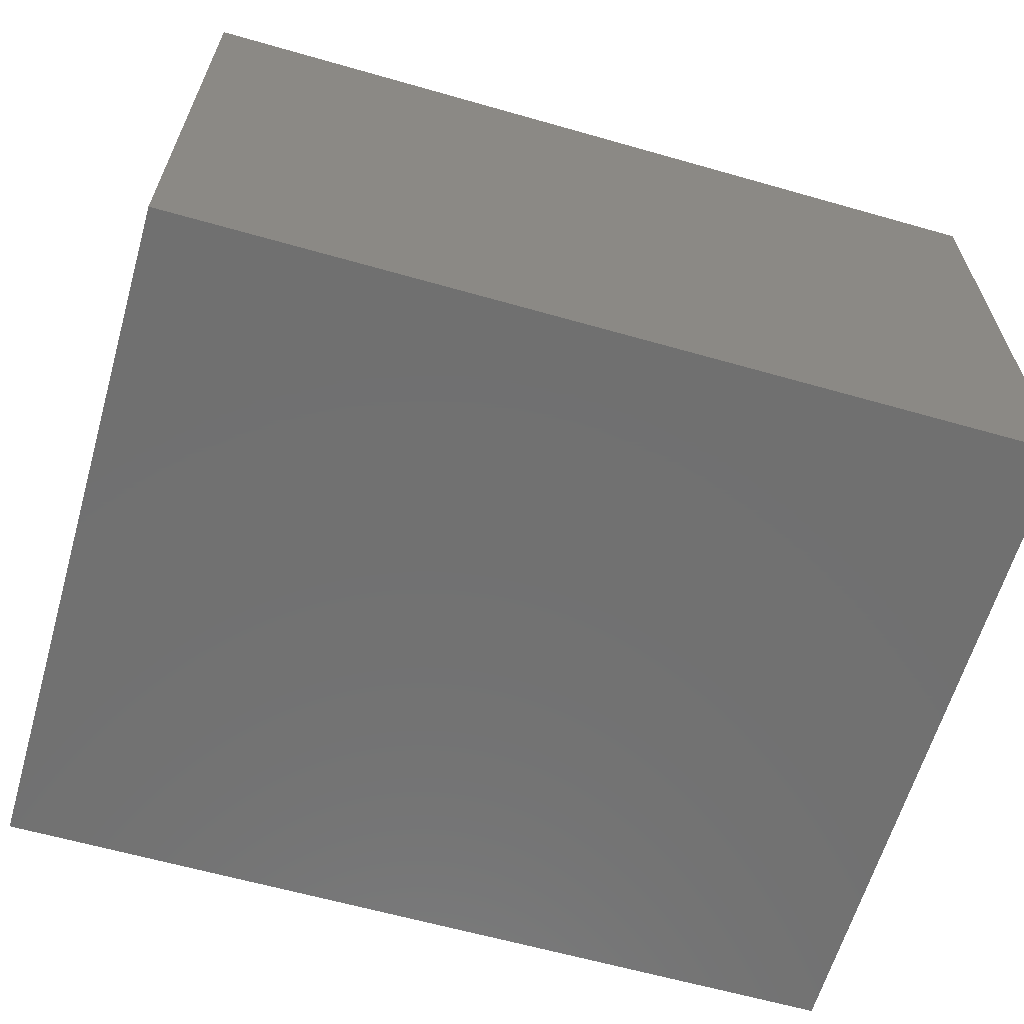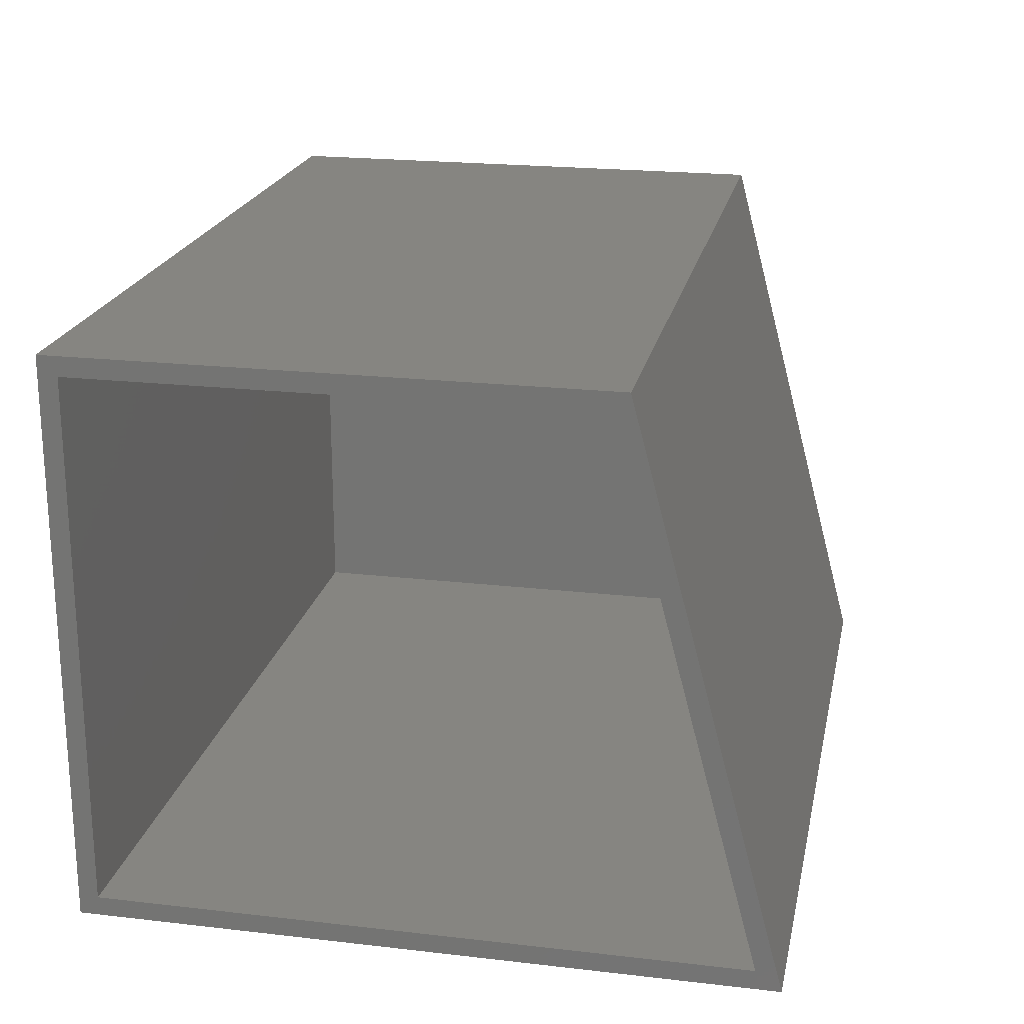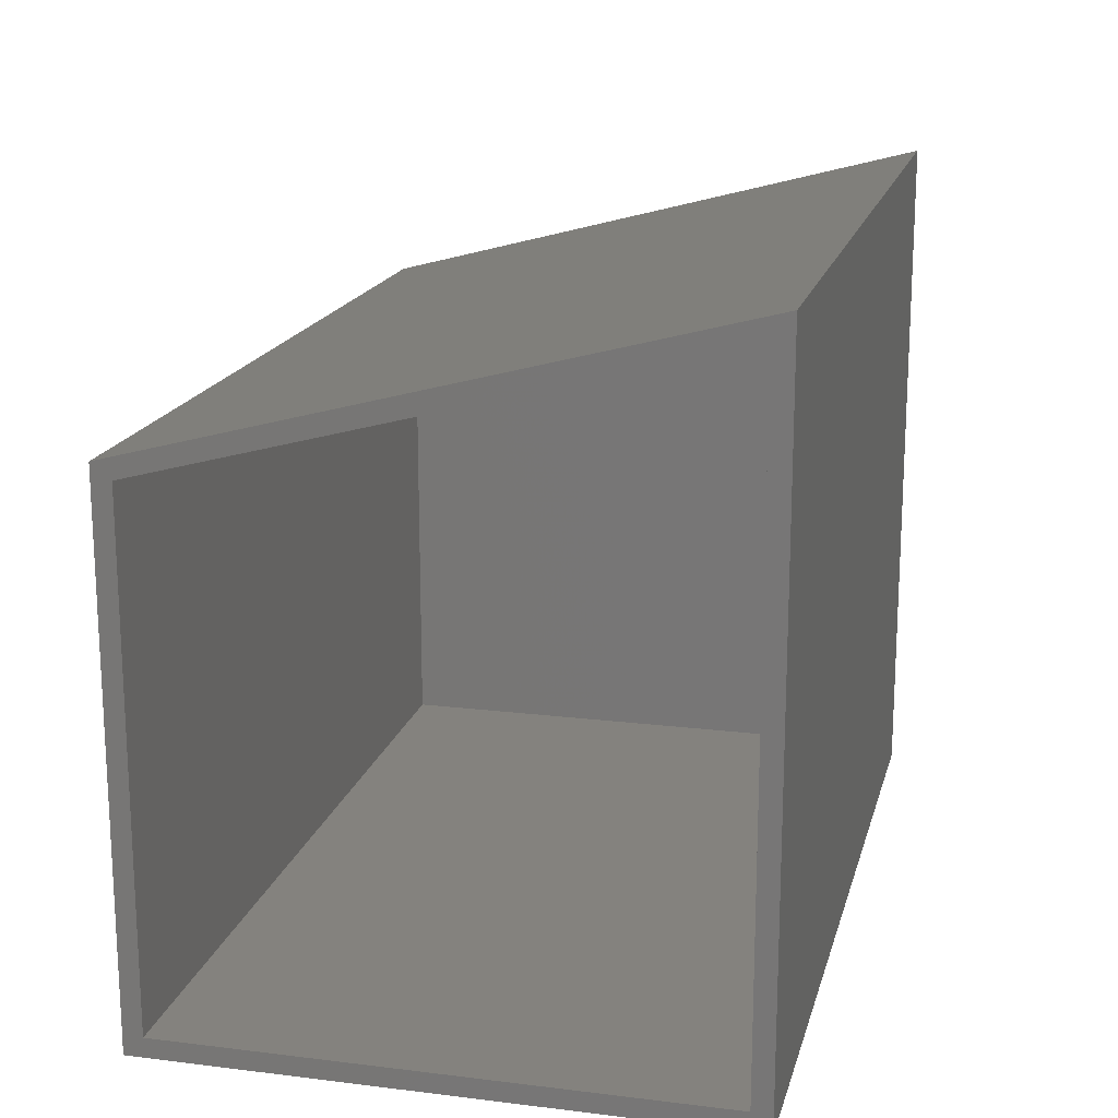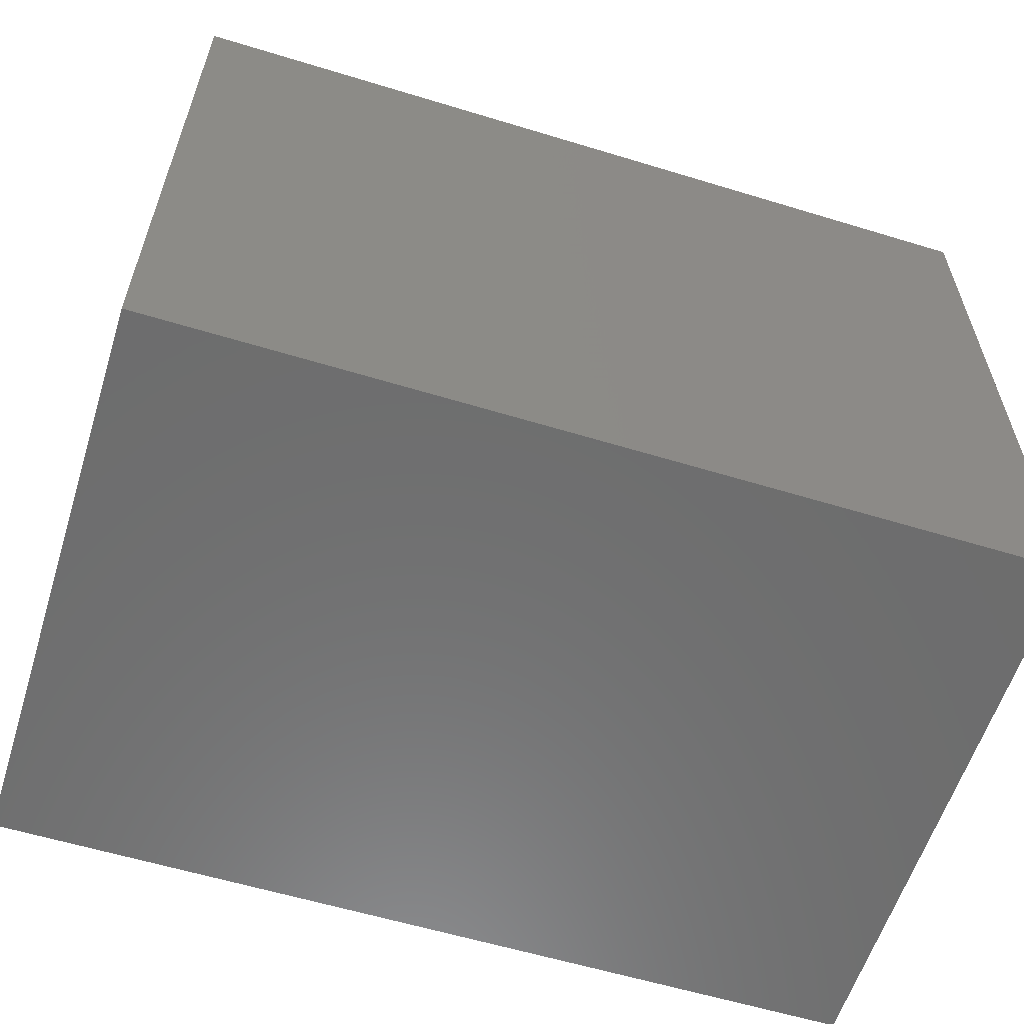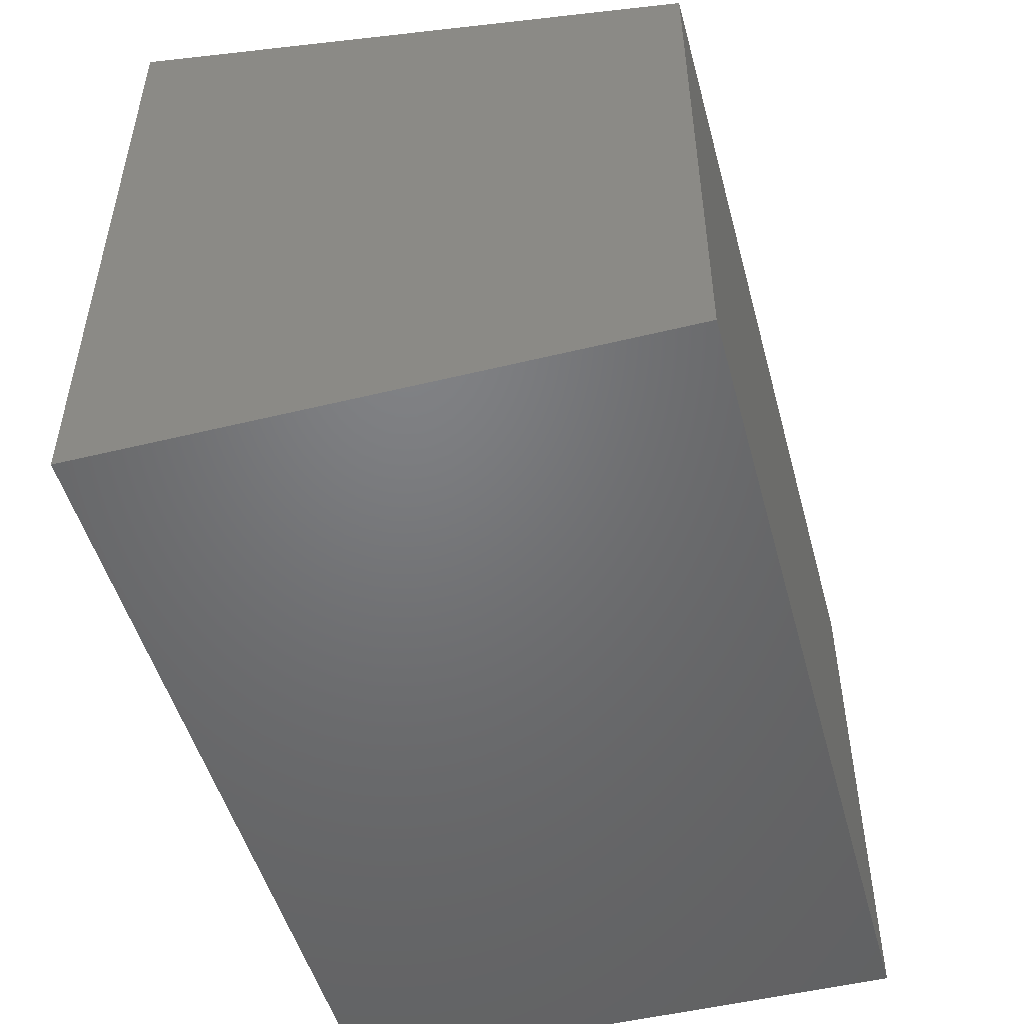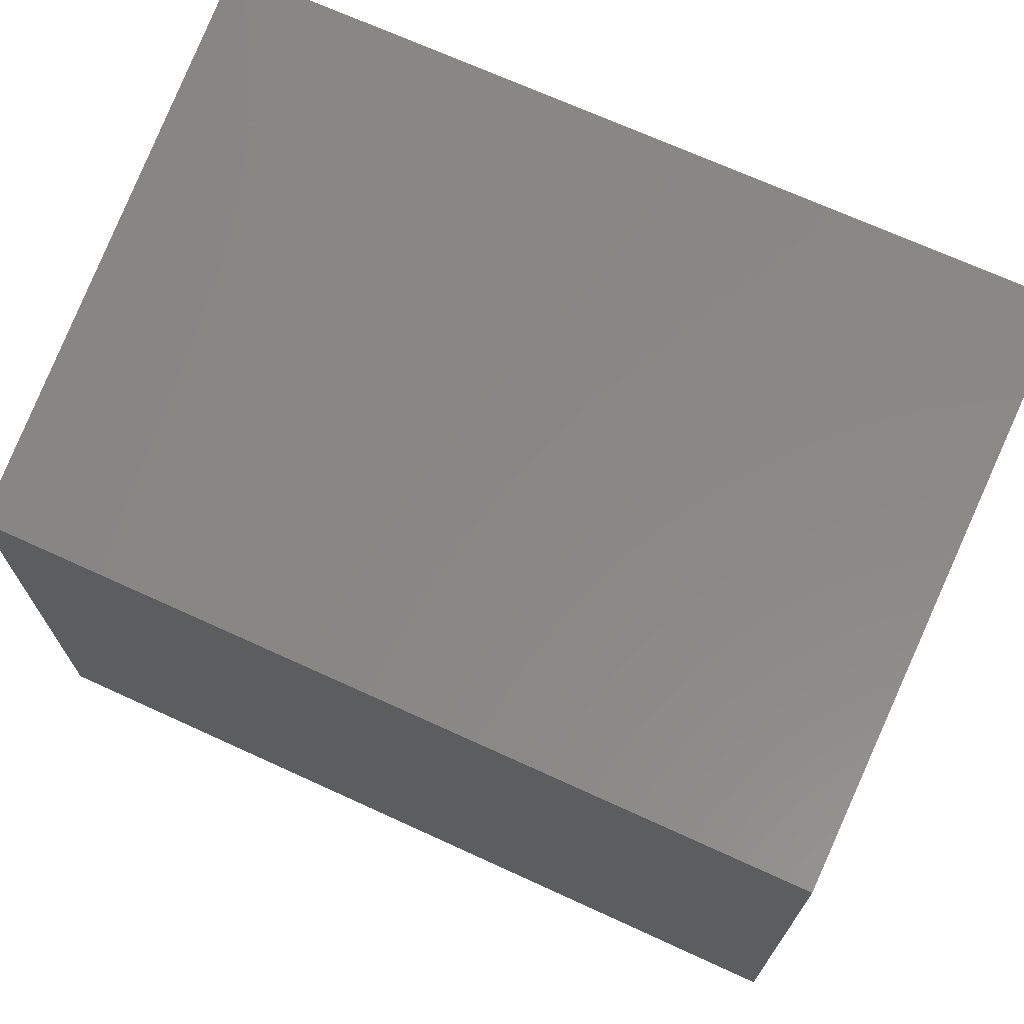
<metadata>
{"format":"stl","ext":"stl","renderer":"f3d","projection":"perspective","resolution":1024,"background":"white","views":[{"elev":-62.6,"azim":163.9,"up":"+Y"},{"elev":21.1,"azim":-78.3,"up":"+Y"},{"elev":17.3,"azim":-76.3,"up":"+Z"},{"elev":-59.3,"azim":-17.4,"up":"+Z"},{"elev":-49.9,"azim":105.1,"up":"+Z"},{"elev":69.8,"azim":-155.4,"up":"+Z"}]}
</metadata>
<code>
# stl→obj: 16 verts, 28 faces
v -0.6953 6.172e-17 0.5547
v -0.6953 0.01562 0.01562
v -0.6953 0 0
v -0.6953 0.4456 0.01562
v -0.6953 0.4613 -2.824e-17
v -0.6953 0.01562 0.5344
v -0.6953 0.4613 0.4321
v -0.6953 0.4456 0.4201
v -0.01562 0.01562 0.01562
v -0.01562 0.4456 0.01562
v -0.01562 0.4456 0.4201
v -0.01562 0.01562 0.5344
v 0 0 0
v 0 0.4613 -2.824e-17
v 0 6.172e-17 0.5547
v 0 0.4613 0.4321
f 1 2 3
f 3 2 4
f 3 4 5
f 2 1 6
f 6 1 7
f 6 7 8
f 8 7 5
f 8 5 4
f 9 10 2
f 2 10 4
f 10 11 4
f 4 11 8
f 11 12 8
f 8 12 6
f 12 9 6
f 6 9 2
f 9 12 10
f 10 12 11
f 13 14 15
f 15 14 16
f 15 1 13
f 13 1 3
f 16 7 15
f 15 7 1
f 14 5 16
f 16 5 7
f 13 3 14
f 14 3 5

</code>
